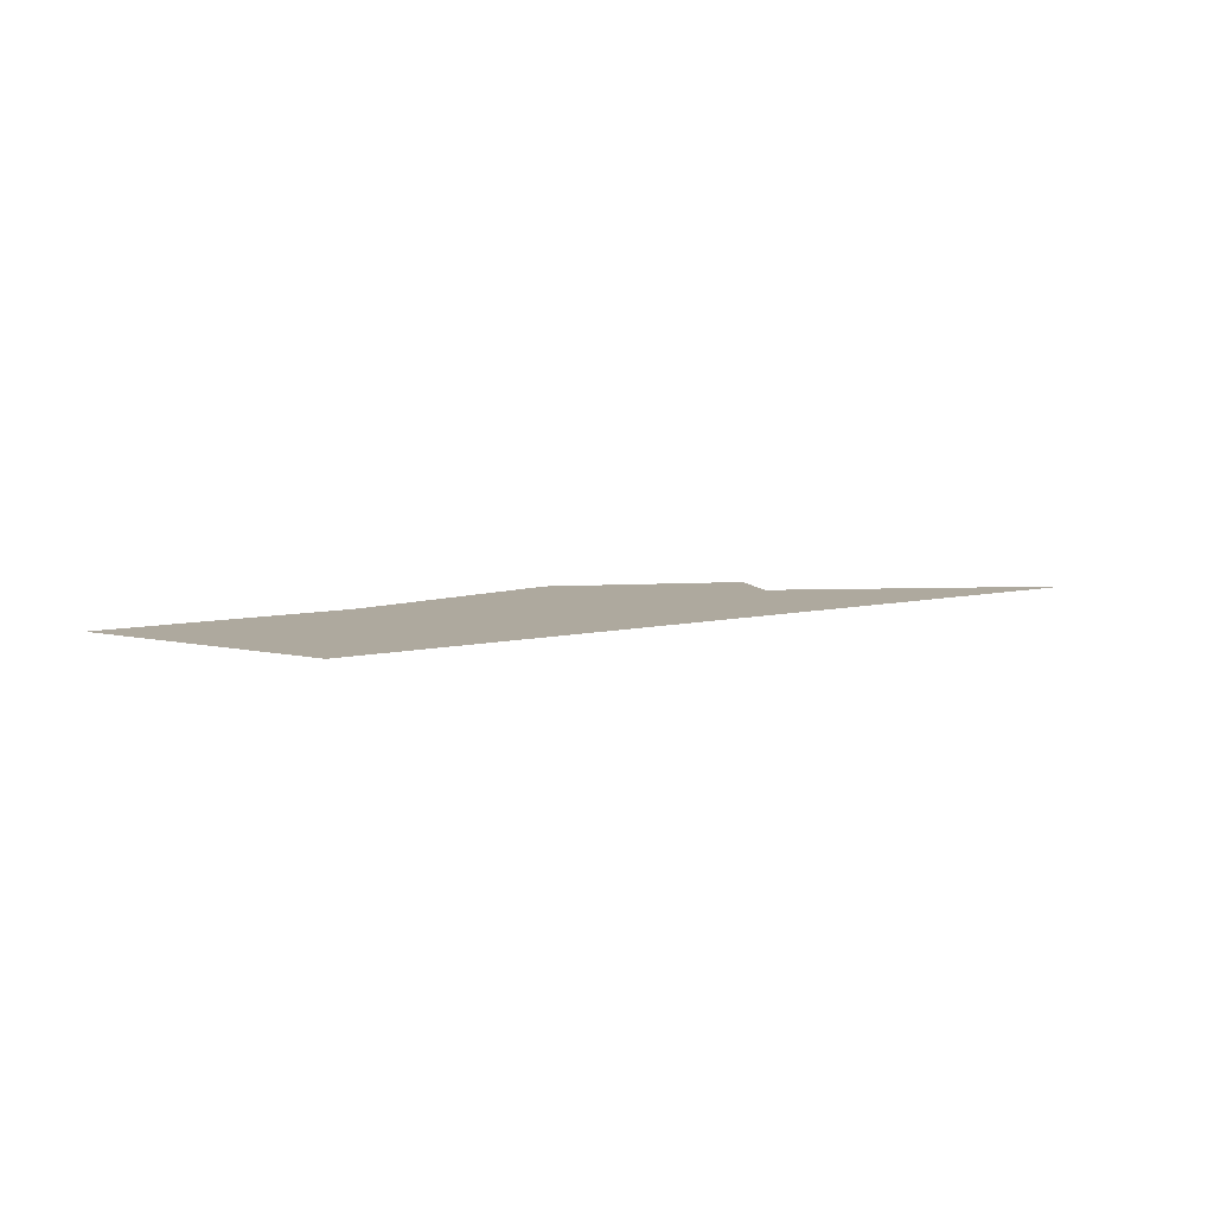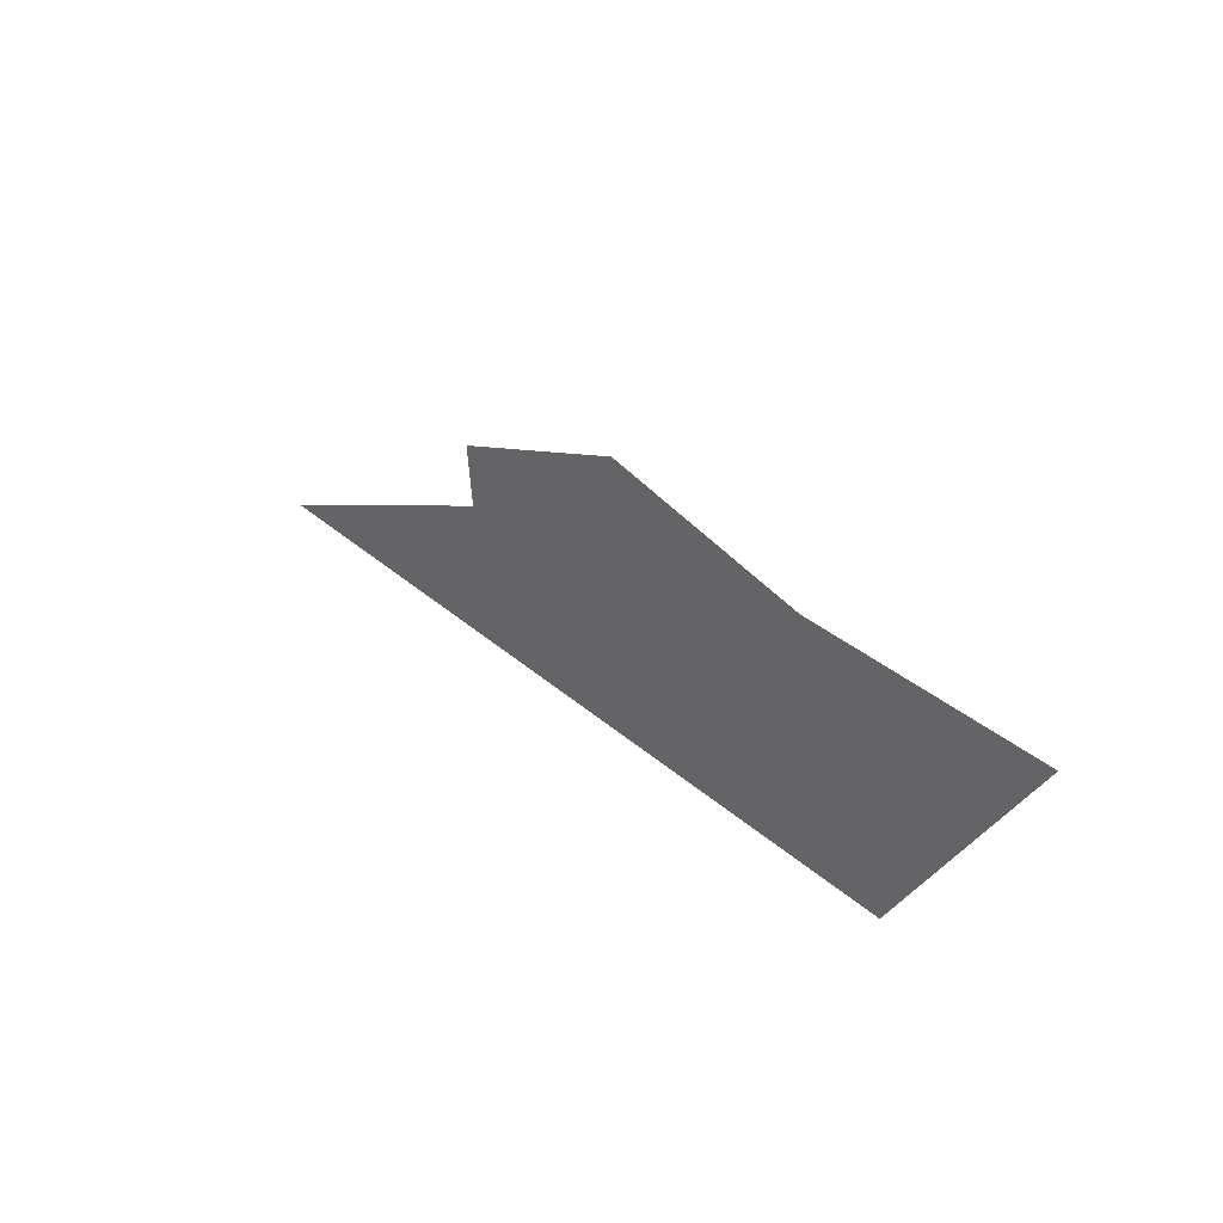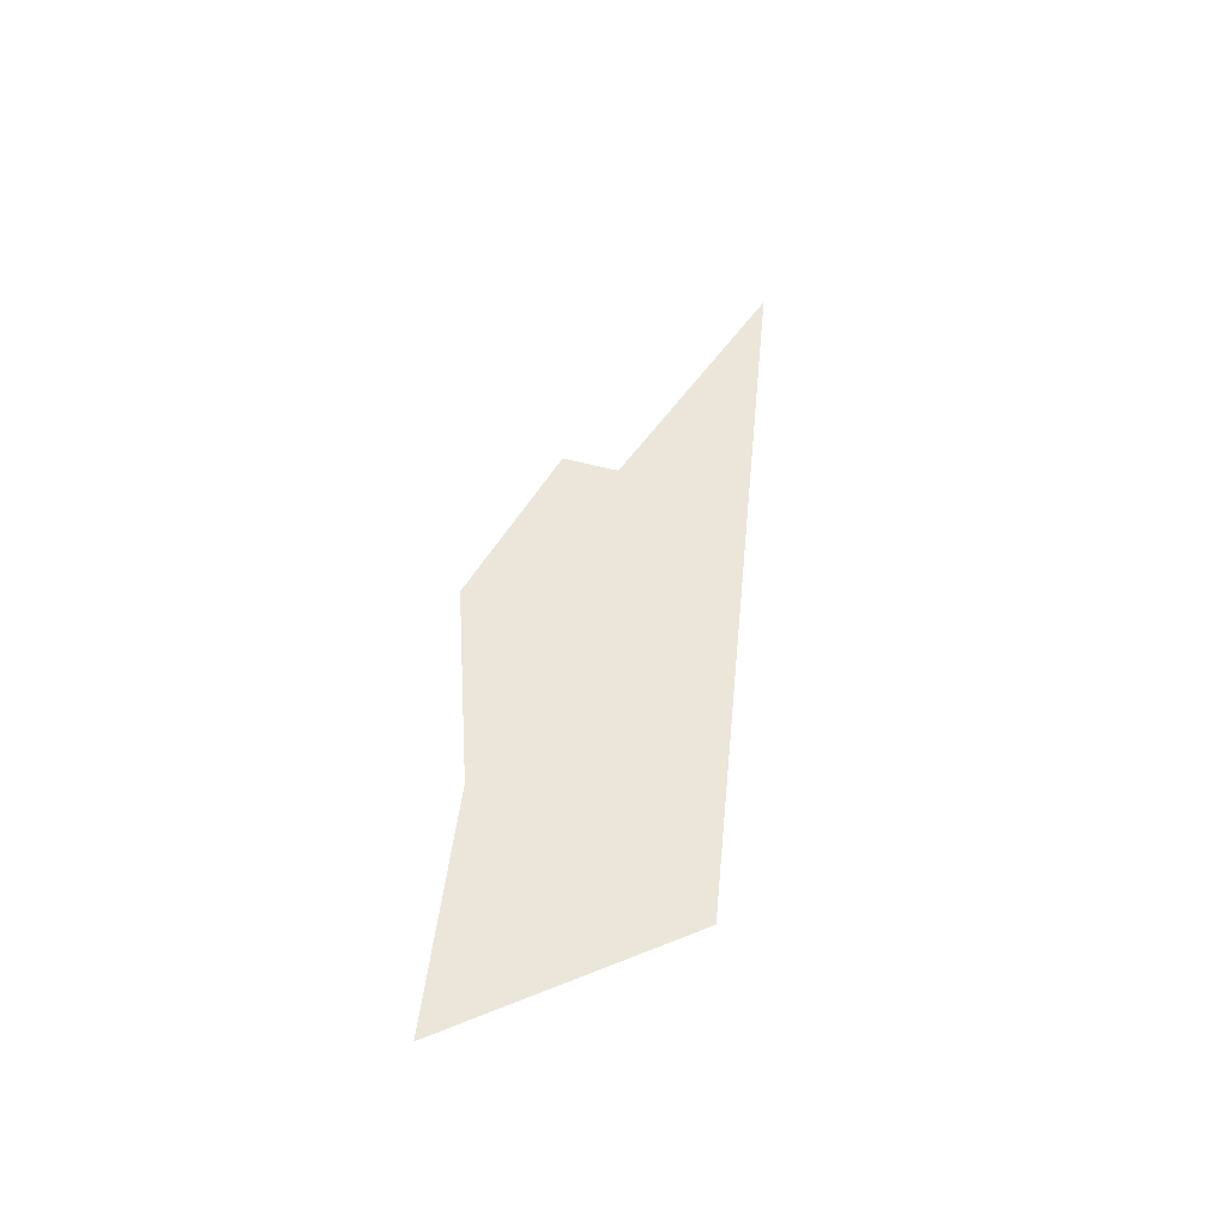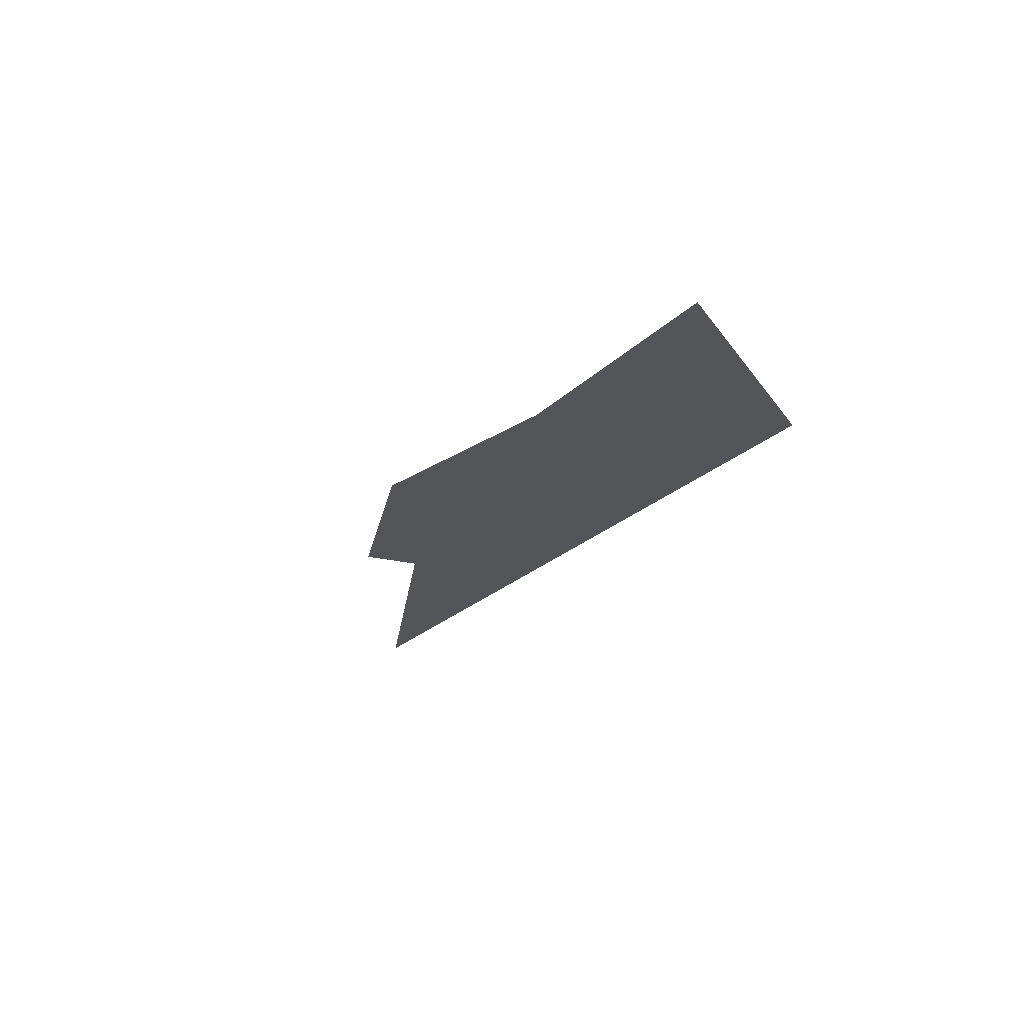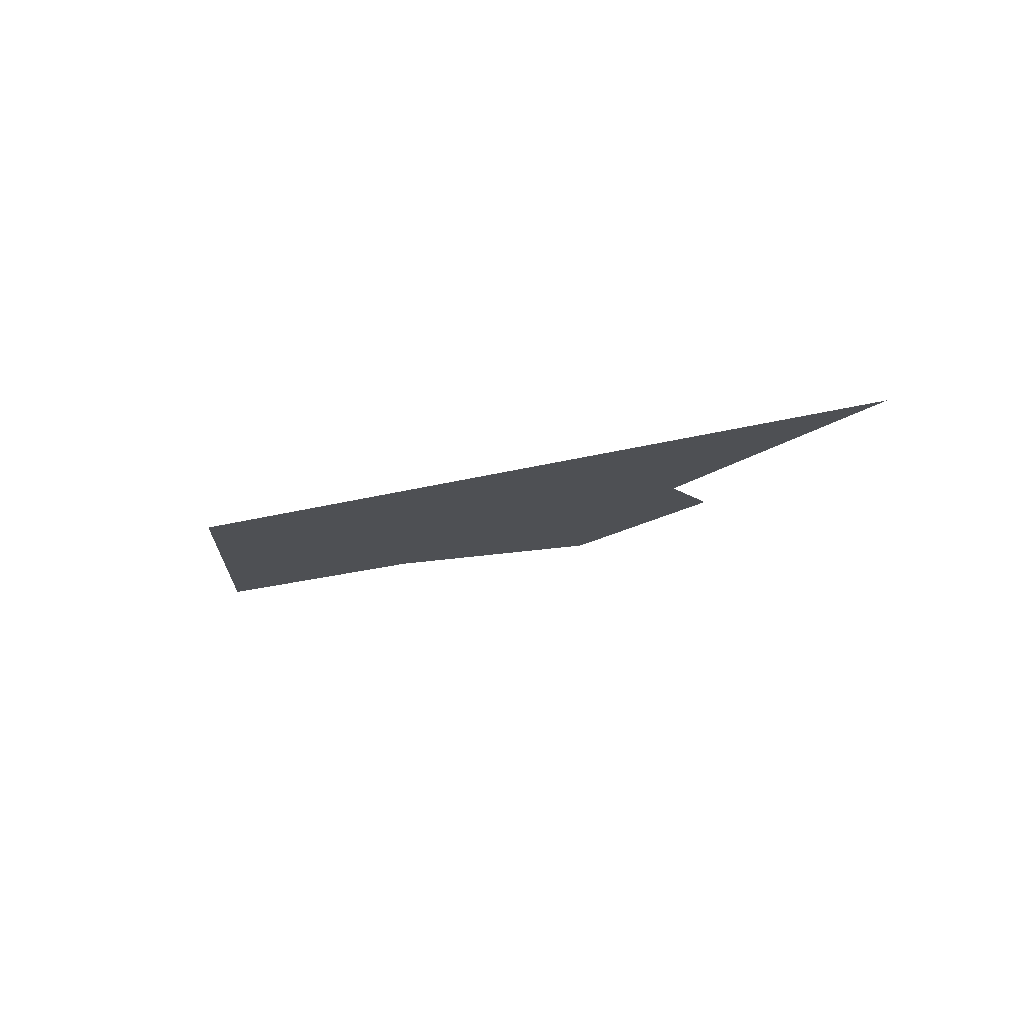
<metadata>
{"format":"obj","ext":"obj","renderer":"f3d","projection":"perspective","resolution":1024,"background":"white","views":[{"elev":9.0,"azim":-25.1,"up":"+Z"},{"elev":29.5,"azim":-131.9,"up":"+Y"},{"elev":48.2,"azim":-79.2,"up":"+Z"},{"elev":-24.2,"azim":-118.3,"up":"+Z"},{"elev":-18.9,"azim":33.6,"up":"+Z"}]}
</metadata>
<code>
v -0.6787 -0.441 0
v -1 0.01724 0
v 1 -0.288 -0
v 0.3976 -0.06467 -0
v 0.4122 0.05813 -0
v 0.000334 0.181 -0
v -0.4621 0.05996 0
f 4 3 1 2 7 6 5

</code>
